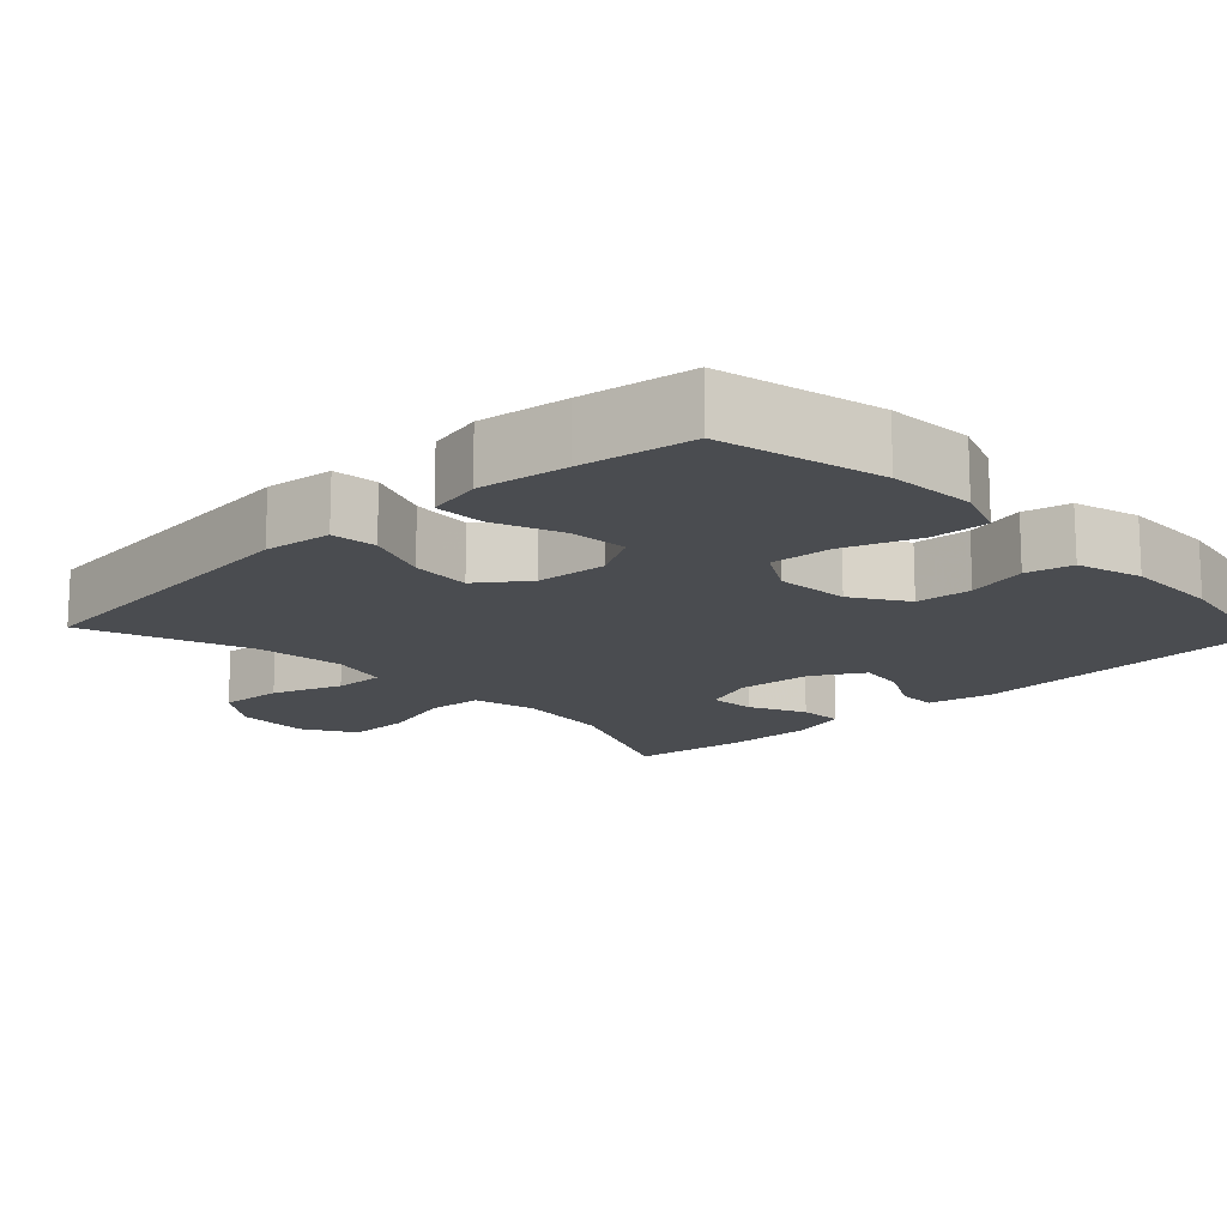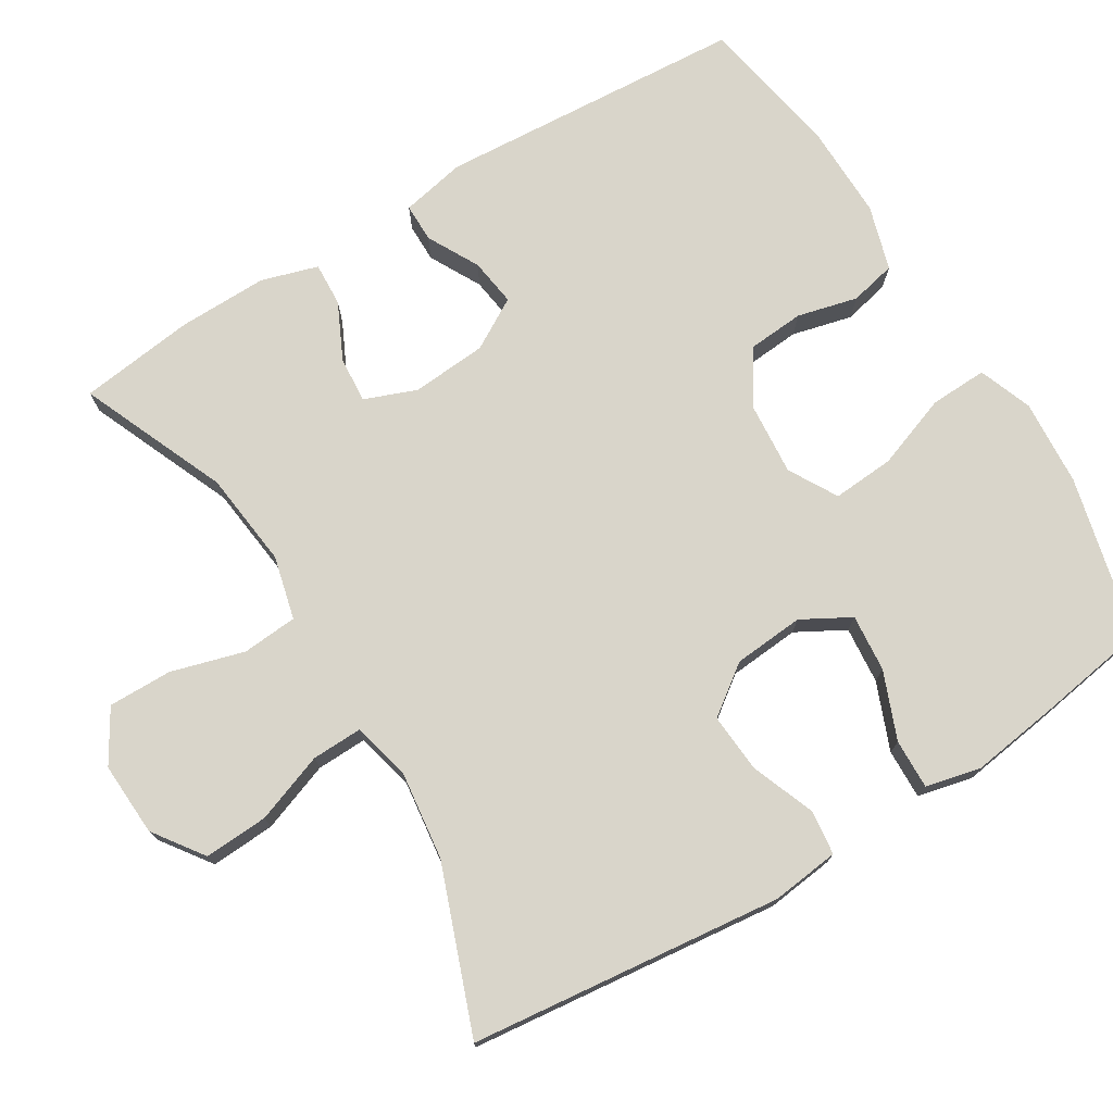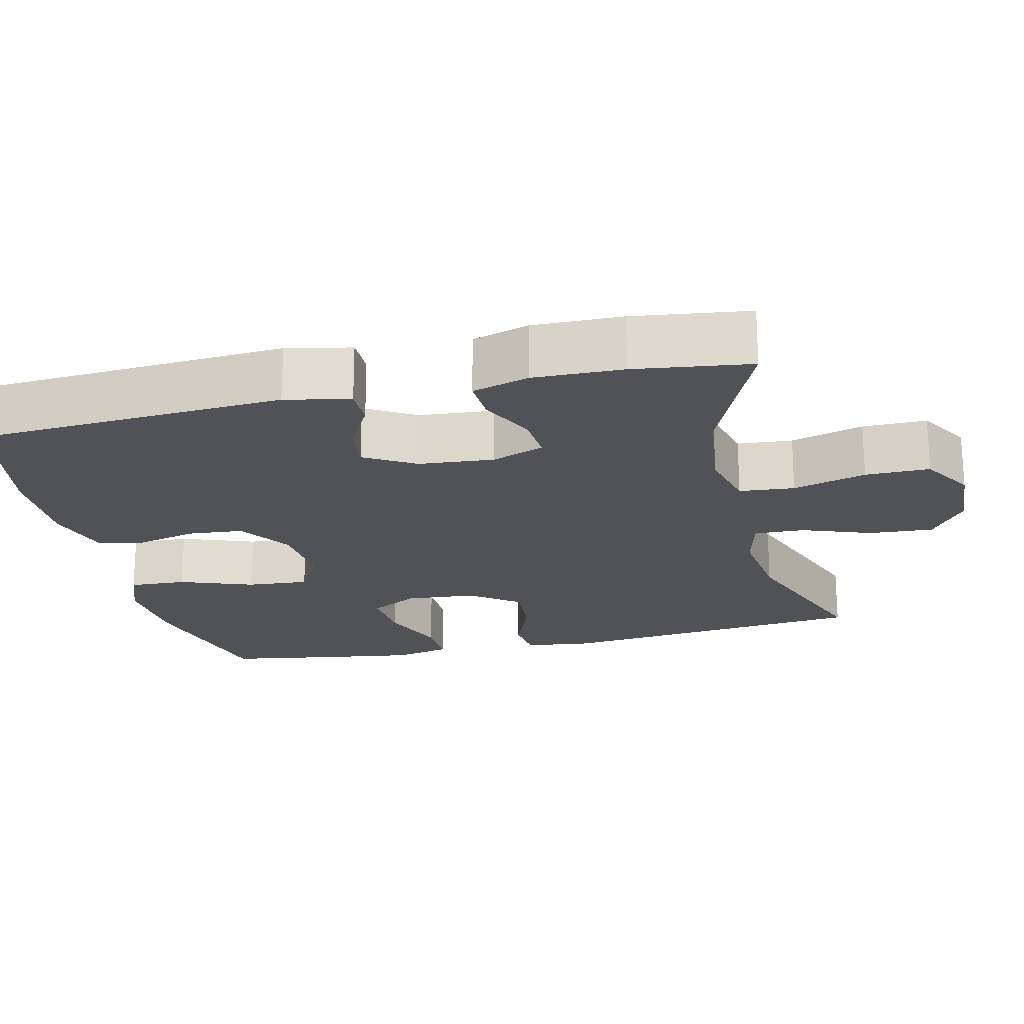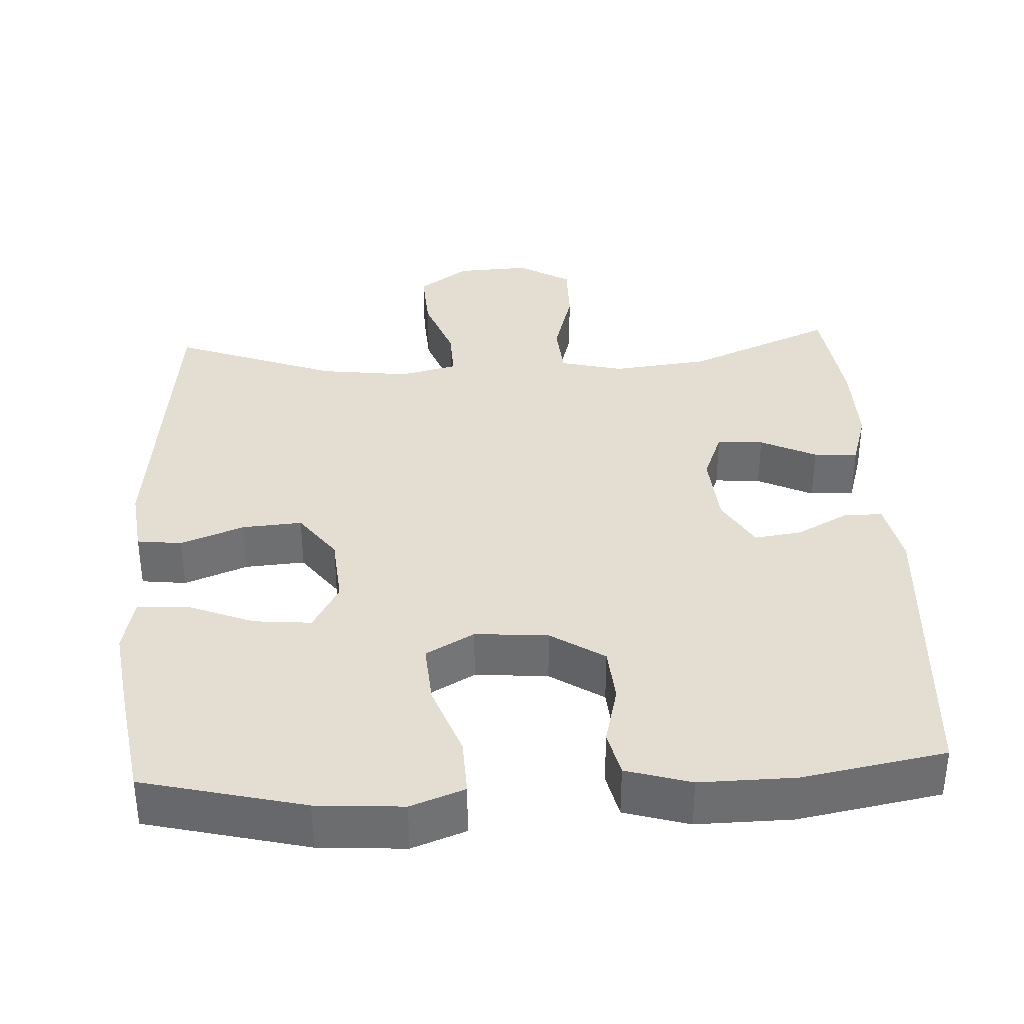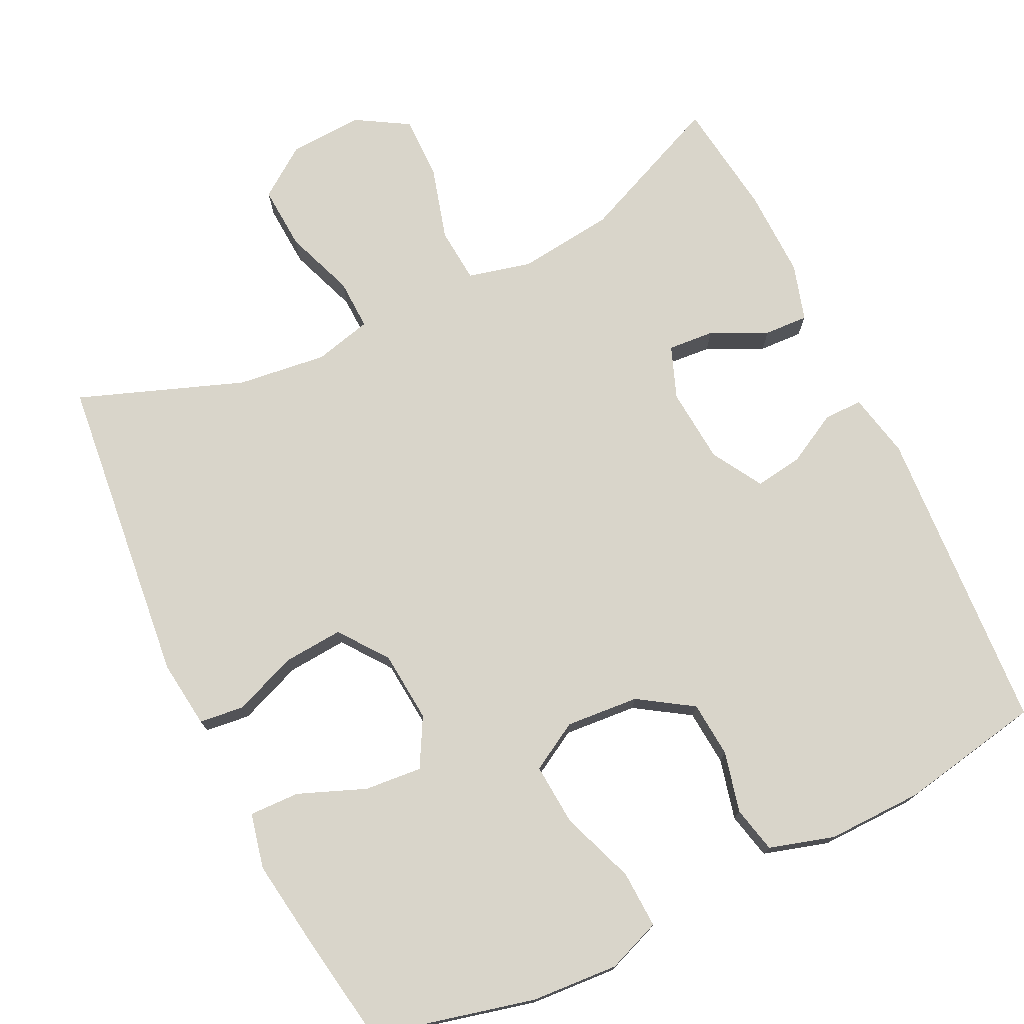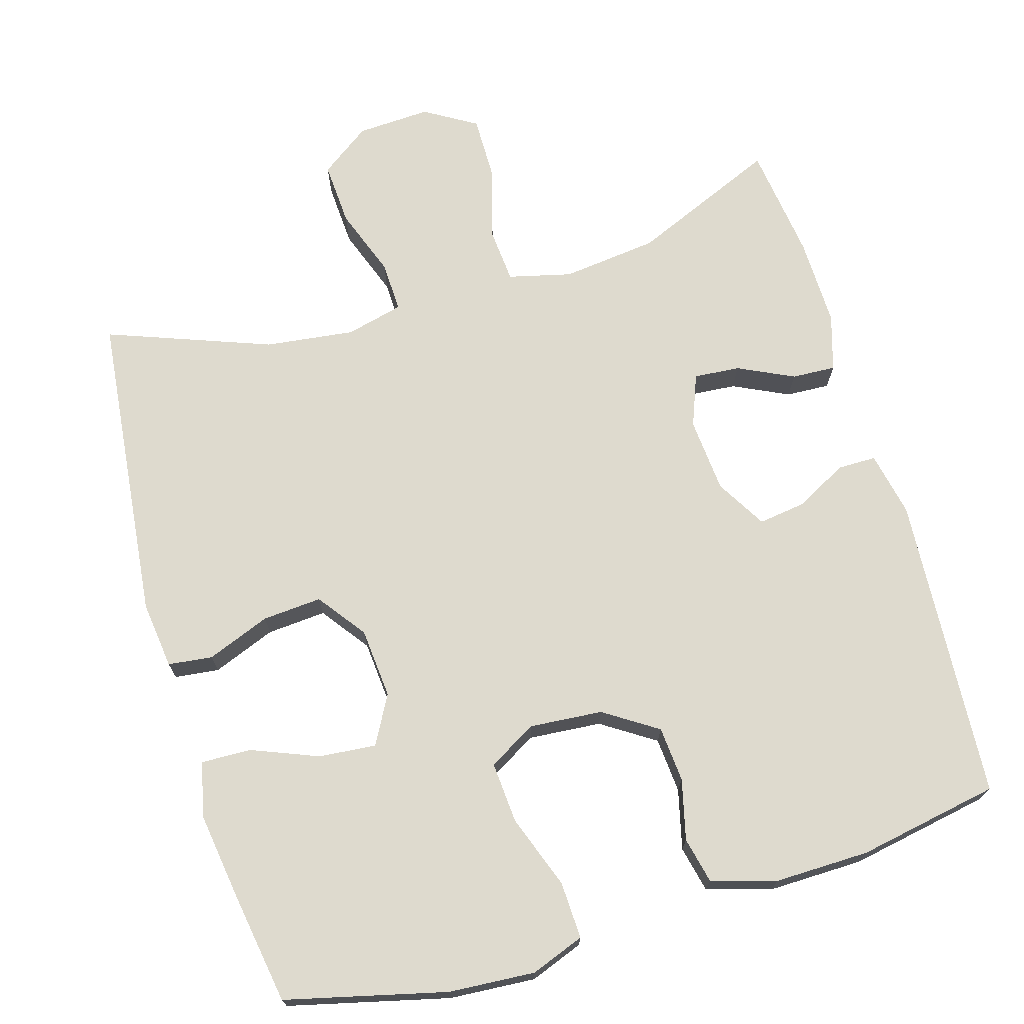
<metadata>
{"format":"obj","ext":"obj","renderer":"f3d","projection":"perspective","resolution":1024,"background":"white","views":[{"elev":-15.1,"azim":133.4,"up":"+Y"},{"elev":74.5,"azim":58.6,"up":"+Y"},{"elev":-20.7,"azim":-76.9,"up":"+Y"},{"elev":36.0,"azim":177.0,"up":"+Y"},{"elev":74.7,"azim":154.0,"up":"+Y"},{"elev":71.2,"azim":163.5,"up":"+Y"}]}
</metadata>
<code>
v -0.5 0.07 0.5
v -0.303 0.07 0.416
v -0.174 0.07 0.401
v -0.089 0.07 0.422
v -0.083 0.07 0.496
v -0.111 0.07 0.594
v -0.112 0.07 0.68
v -0.042 0.07 0.722
v 0.057 0.07 0.717
v 0.124 0.07 0.669
v 0.119 0.07 0.583
v 0.085 0.07 0.49
v 0.083 0.07 0.422
v 0.16 0.07 0.403
v 0.28 0.07 0.418
v 0.5 0.07 0.5
v 0.546 0.07 0.081
v 0.535 0.07 -0.01
v 0.475 0.07 -0.017
v 0.39 0.07 0.016
v 0.31 0.07 0.022
v 0.262 0.07 -0.043
v 0.254 0.07 -0.138
v 0.29 0.07 -0.203
v 0.367 0.07 -0.196
v 0.457 0.07 -0.16
v 0.524 0.07 -0.158
v 0.541 0.07 -0.232
v 0.524 0.07 -0.351
v 0.5 0.07 -0.5
v 0.284 0.07 -0.553
v 0.168 0.07 -0.561
v 0.096 0.07 -0.534
v 0.099 0.07 -0.457
v 0.135 0.07 -0.358
v 0.141 0.07 -0.275
v 0.076 0.07 -0.238
v -0.022 0.07 -0.246
v -0.094 0.07 -0.293
v -0.1 0.07 -0.368
v -0.08 0.07 -0.449
v -0.094 0.07 -0.511
v -0.181 0.07 -0.537
v -0.309 0.07 -0.535
v -0.5 0.07 -0.5
v -0.527 0.07 -0.087
v -0.509 0.07 0
v -0.457 0.07 0
v -0.388 0.07 -0.037
v -0.324 0.07 -0.046
v -0.284 0.07 0.022
v -0.276 0.07 0.123
v -0.303 0.07 0.193
v -0.365 0.07 0.188
v -0.44 0.07 0.152
v -0.499 0.07 0.149
v -0.522 0.07 0.225
v -0.52 0.07 0.345
v -0.5 0 0.5
v -0.303 0 0.416
v -0.174 0 0.401
v -0.089 0 0.422
v -0.083 0 0.496
v -0.111 0 0.594
v -0.112 0 0.68
v -0.042 0 0.722
v 0.057 0 0.717
v 0.124 0 0.669
v 0.119 0 0.583
v 0.085 0 0.49
v 0.083 0 0.422
v 0.16 0 0.403
v 0.28 0 0.418
v 0.5 0 0.5
v 0.546 0 0.081
v 0.535 0 -0.01
v 0.475 0 -0.017
v 0.39 0 0.016
v 0.31 0 0.022
v 0.262 0 -0.043
v 0.254 0 -0.138
v 0.29 0 -0.203
v 0.367 0 -0.196
v 0.457 0 -0.16
v 0.524 0 -0.158
v 0.541 0 -0.232
v 0.524 0 -0.351
v 0.5 0 -0.5
v 0.284 0 -0.553
v 0.168 0 -0.561
v 0.096 0 -0.534
v 0.099 0 -0.457
v 0.135 0 -0.358
v 0.141 0 -0.275
v 0.076 0 -0.238
v -0.022 0 -0.246
v -0.094 0 -0.293
v -0.1 0 -0.368
v -0.08 0 -0.449
v -0.094 0 -0.511
v -0.181 0 -0.537
v -0.309 0 -0.535
v -0.5 0 -0.5
v -0.527 0 -0.087
v -0.509 0 0
v -0.457 0 0
v -0.388 0 -0.037
v -0.324 0 -0.046
v -0.284 0 0.022
v -0.276 0 0.123
v -0.303 0 0.193
v -0.365 0 0.188
v -0.44 0 0.152
v -0.499 0 0.149
v -0.522 0 0.225
v -0.52 0 0.345
f 57 58 1 2
f 54 55 56 57
f 53 54 57 2
f 52 53 2 3
f 51 52 3 4
f 46 47 48 49
f 46 49 50
f 45 46 50
f 44 45 50 51
f 40 41 42 43
f 39 40 43 44
f 32 33 34 35
f 32 35 36
f 31 32 36
f 30 31 36
f 29 30 36
f 28 29 36 37
f 25 26 27 28
f 24 25 28 37
f 17 18 19 20
f 15 16 17 20
f 14 15 20 21
f 13 14 21 22
f 9 10 11 12
f 9 12 13
f 8 9 13
f 5 6 7 8
f 4 5 8 13
f 39 44 51 4
f 23 24 37 38
f 13 22 23 38
f 4 13 38 39
f 60 59 116 115
f 115 114 113 112
f 60 115 112 111
f 61 60 111 110
f 62 61 110 109
f 107 106 105 104
f 108 107 104
f 108 104 103
f 109 108 103 102
f 101 100 99 98
f 102 101 98 97
f 93 92 91 90
f 94 93 90
f 94 90 89
f 94 89 88
f 94 88 87
f 95 94 87 86
f 86 85 84 83
f 95 86 83 82
f 78 77 76 75
f 78 75 74 73
f 79 78 73 72
f 80 79 72 71
f 70 69 68 67
f 71 70 67
f 71 67 66
f 66 65 64 63
f 71 66 63 62
f 62 109 102 97
f 96 95 82 81
f 96 81 80 71
f 97 96 71 62
f 1 59 60 2
f 2 60 61 3
f 3 61 62 4
f 4 62 63 5
f 5 63 64 6
f 6 64 65 7
f 7 65 66 8
f 8 66 67 9
f 9 67 68 10
f 10 68 69 11
f 11 69 70 12
f 12 70 71 13
f 13 71 72 14
f 14 72 73 15
f 15 73 74 16
f 16 74 75 17
f 17 75 76 18
f 18 76 77 19
f 19 77 78 20
f 20 78 79 21
f 21 79 80 22
f 22 80 81 23
f 23 81 82 24
f 24 82 83 25
f 25 83 84 26
f 26 84 85 27
f 27 85 86 28
f 28 86 87 29
f 29 87 88 30
f 30 88 89 31
f 31 89 90 32
f 32 90 91 33
f 33 91 92 34
f 34 92 93 35
f 35 93 94 36
f 36 94 95 37
f 37 95 96 38
f 38 96 97 39
f 39 97 98 40
f 40 98 99 41
f 41 99 100 42
f 42 100 101 43
f 43 101 102 44
f 44 102 103 45
f 45 103 104 46
f 46 104 105 47
f 47 105 106 48
f 48 106 107 49
f 49 107 108 50
f 50 108 109 51
f 51 109 110 52
f 52 110 111 53
f 53 111 112 54
f 54 112 113 55
f 55 113 114 56
f 56 114 115 57
f 57 115 116 58
f 58 116 59 1

</code>
